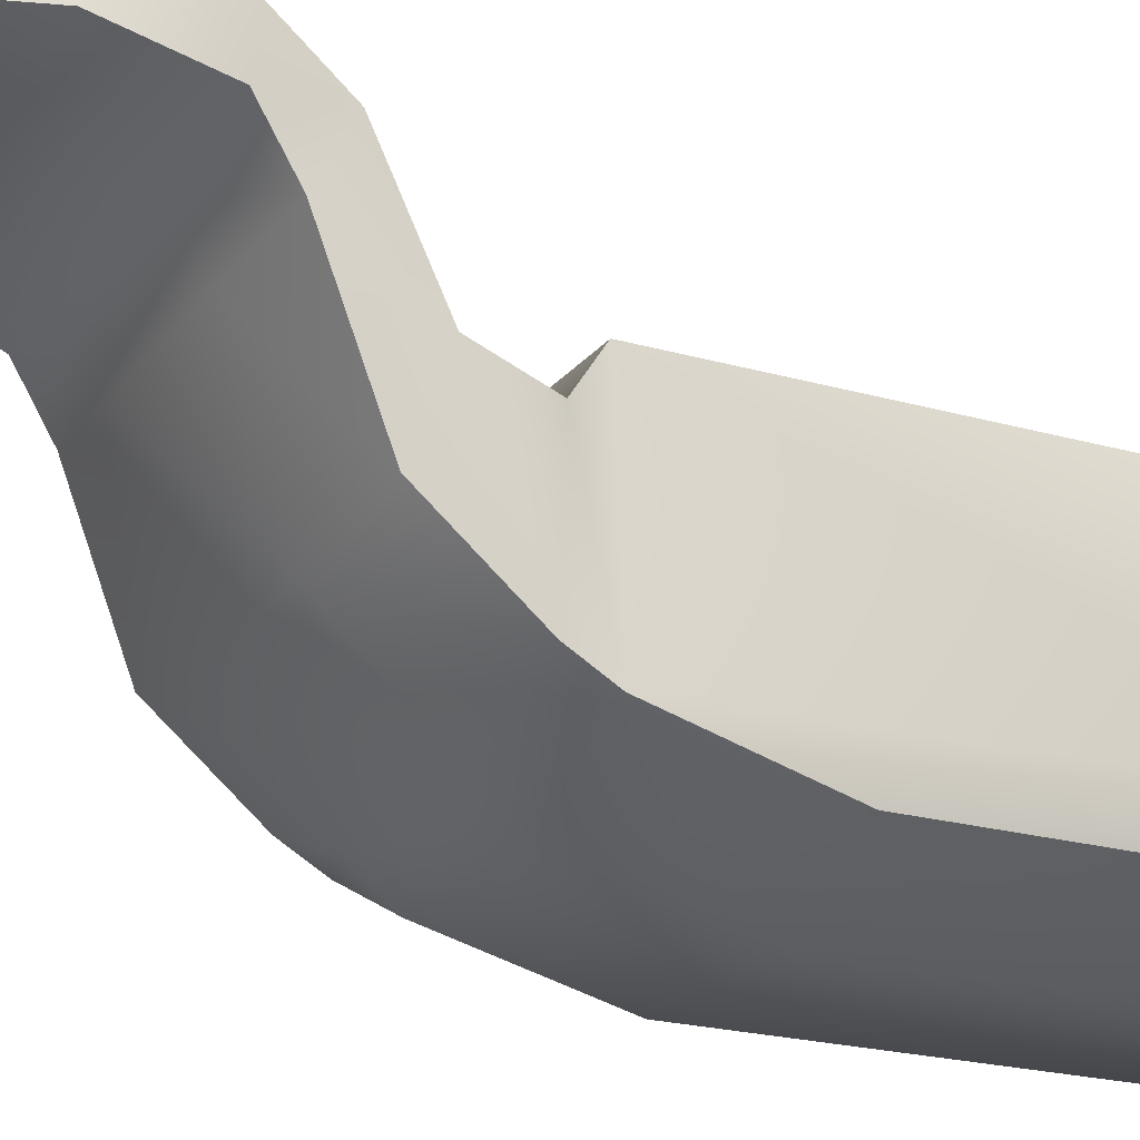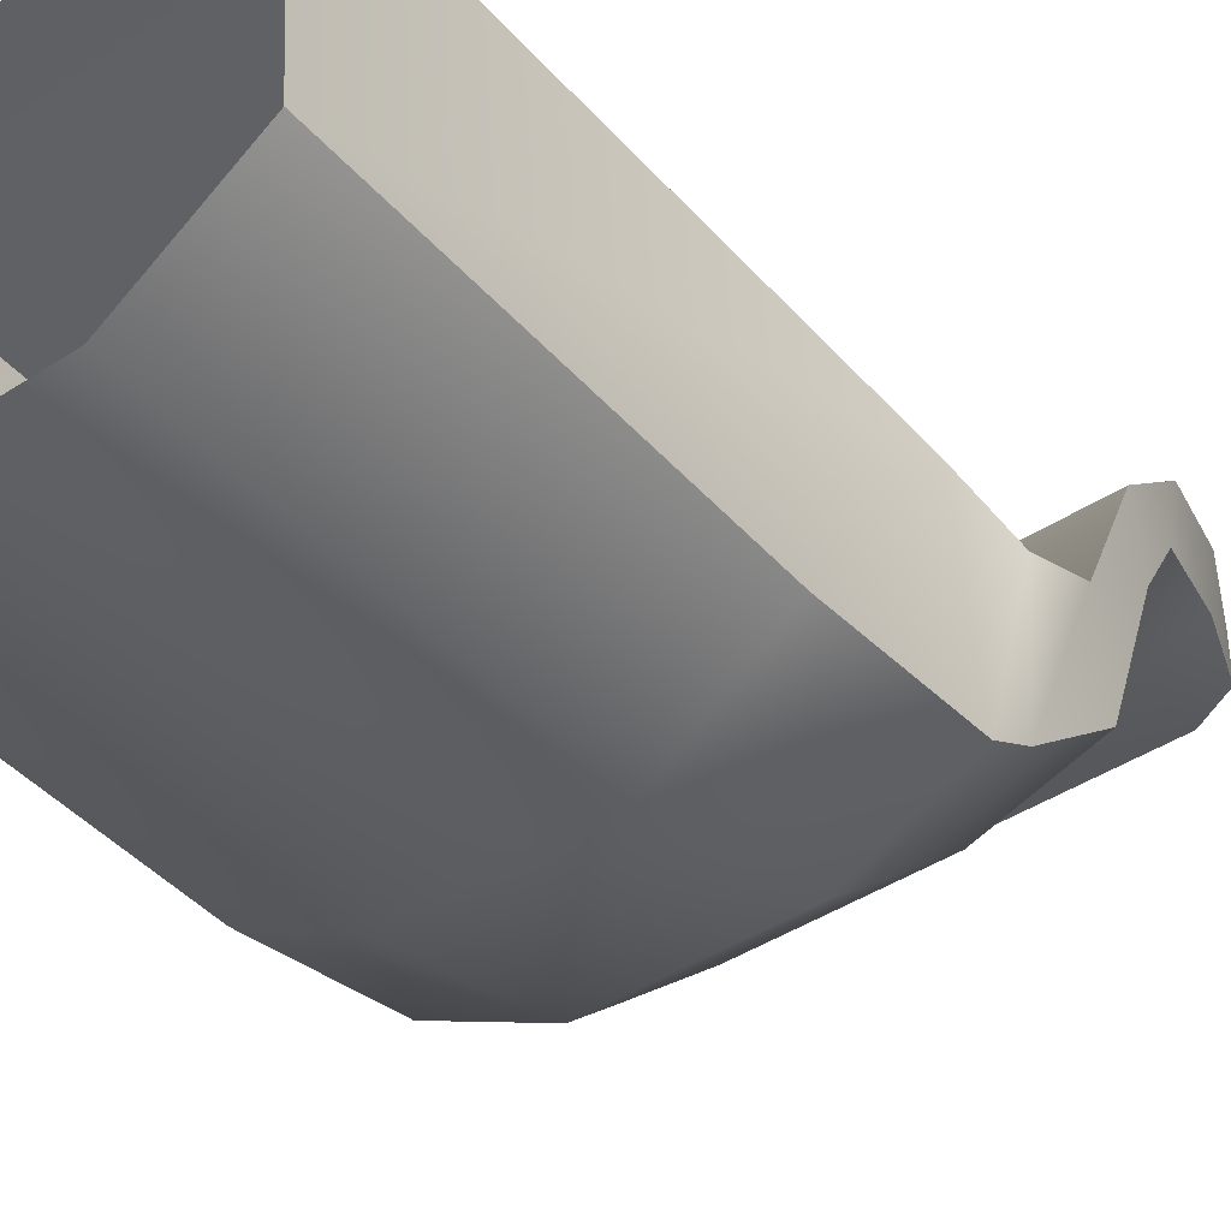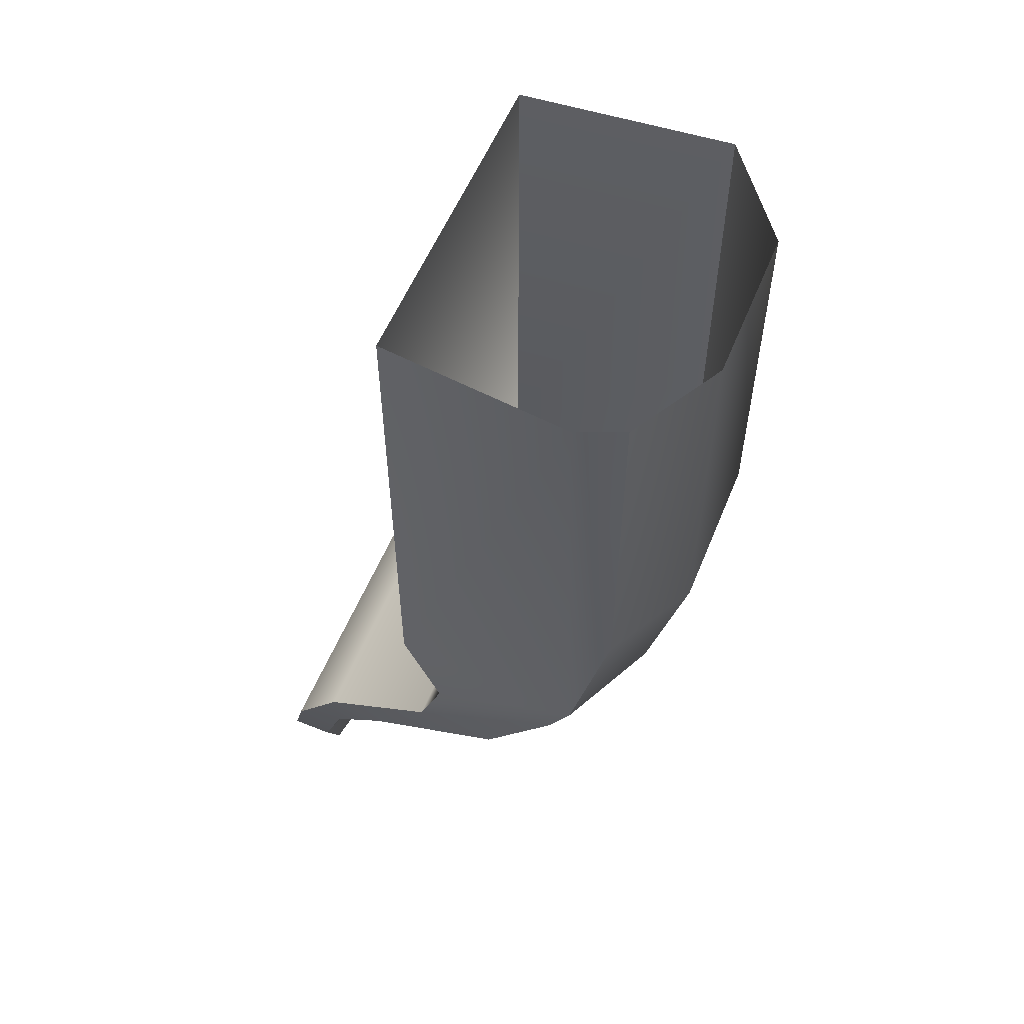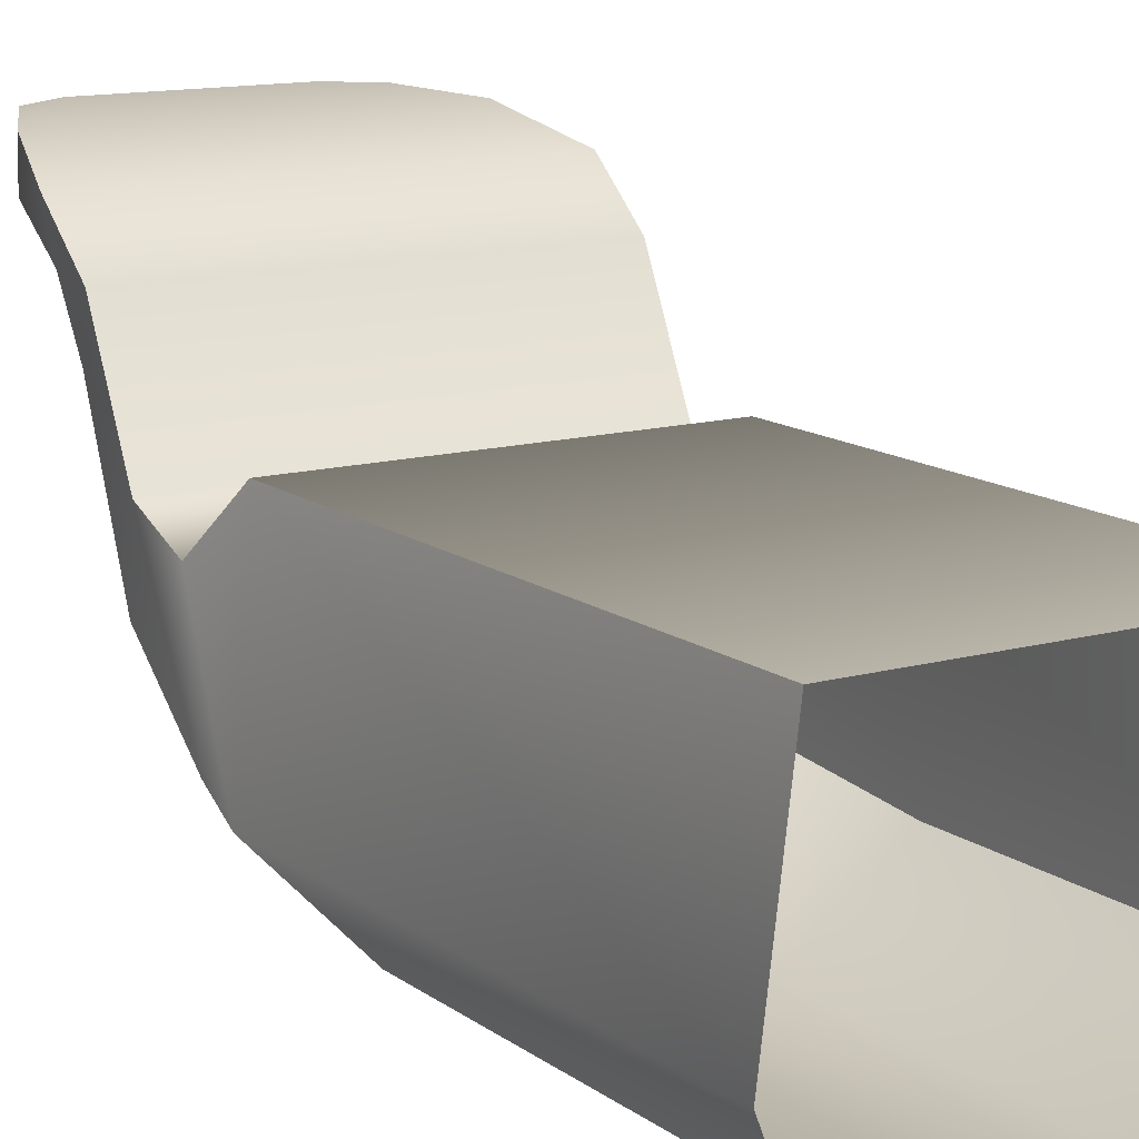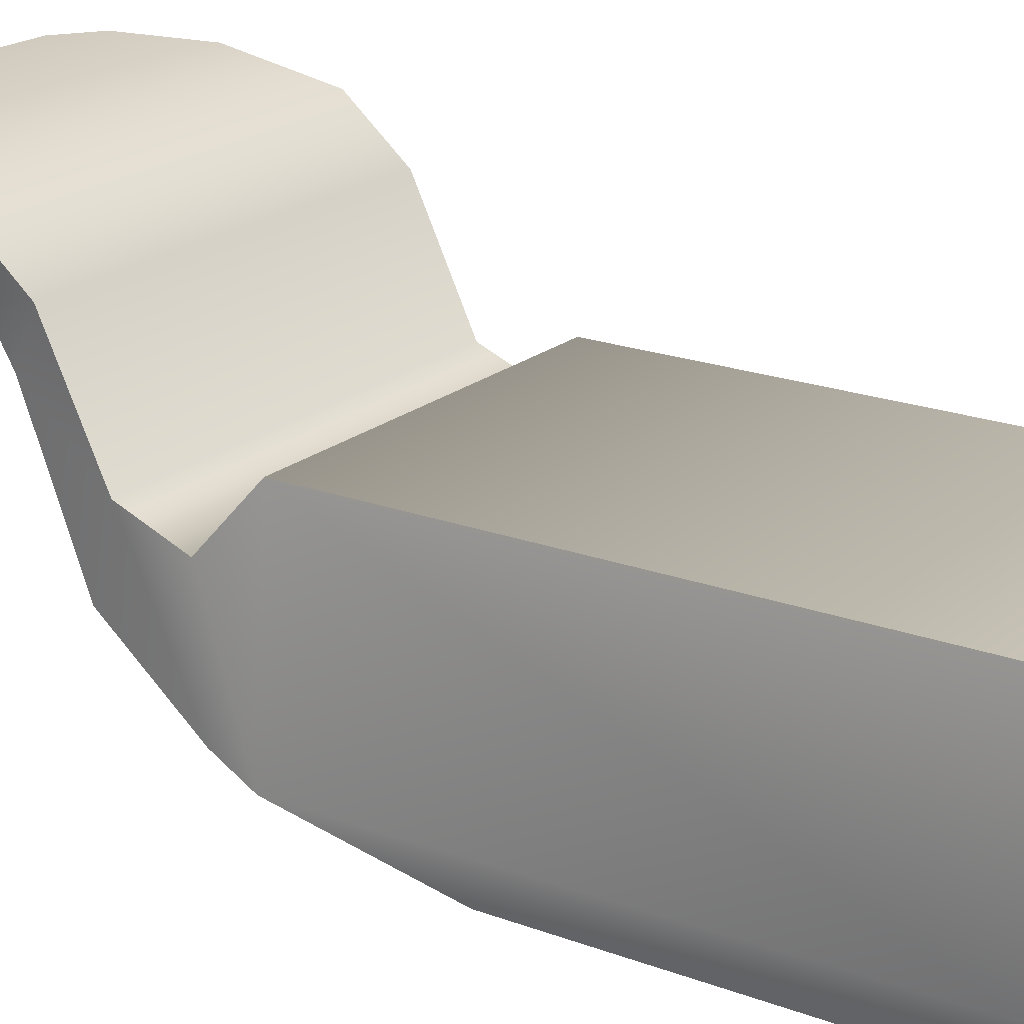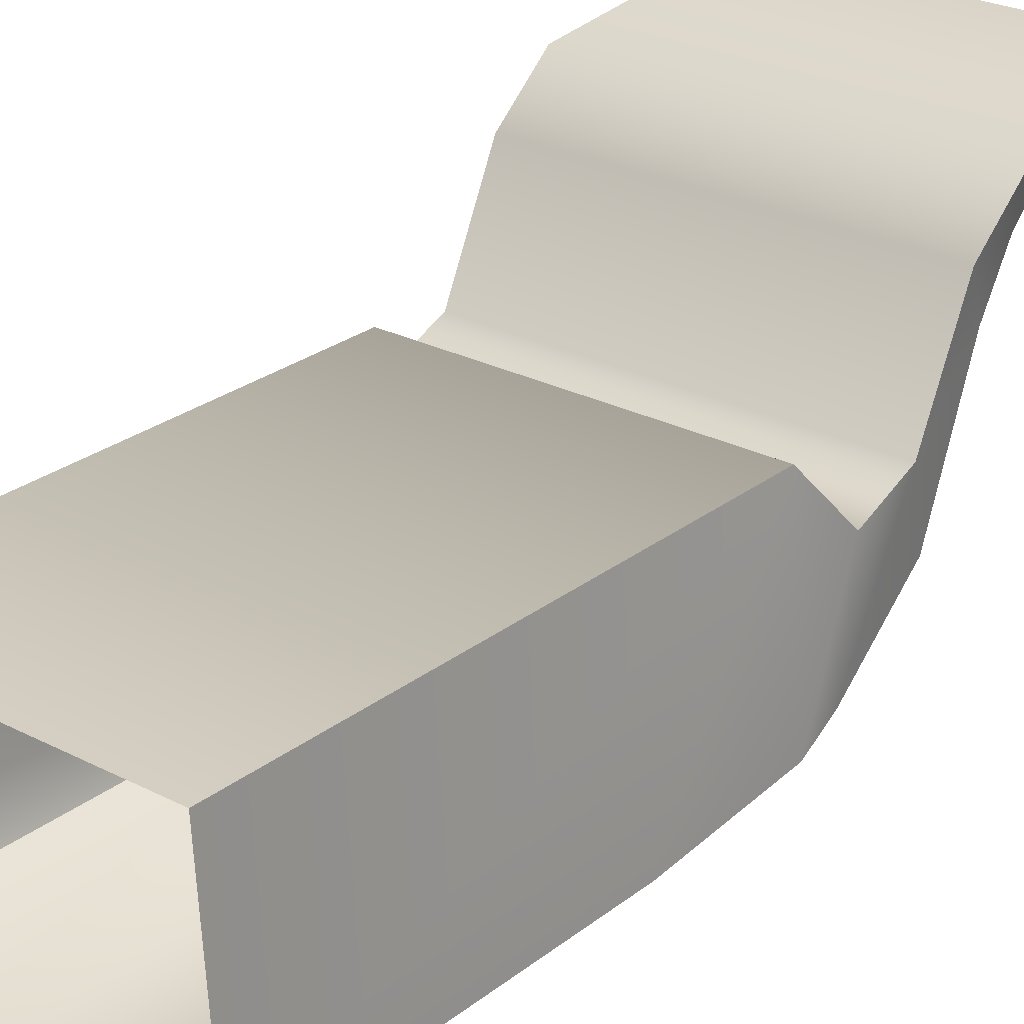
<metadata>
{"format":"obj","ext":"obj","renderer":"f3d","projection":"perspective","resolution":1024,"background":"white","views":[{"elev":-21.4,"azim":-117.1,"up":"+Y"},{"elev":-42.8,"azim":37.8,"up":"+Y"},{"elev":55.9,"azim":-68.0,"up":"+Z"},{"elev":13.2,"azim":-32.3,"up":"+Y"},{"elev":20.3,"azim":-55.6,"up":"+Y"},{"elev":25.9,"azim":39.4,"up":"+Y"}]}
</metadata>
<code>
g release_LOD0
v 0.004978 0.004326 -0.01312
v 0.005412 -0.002025 0.00224
v 0.004978 0.004326 0.00224
v 0.005412 -0.002025 -0.008614
v 0.005412 -0.001616 -0.01312
v 0.005684 0.002808 -0.01423
v 0.005412 -0.000976 -0.01423
v 0.005684 0.003524 -0.01604
v 0.005412 0.001201 -0.01683
v 0.005412 0.005369 -0.01845
v 0.005684 0.006907 -0.01767
v 0.005412 0.006978 -0.01942
v 0.005684 0.008351 -0.01937
v 0.004698 0.007758 -0.02201
v 0.004931 0.009128 -0.02196
v 0.003891 0.008036 -0.02412
v 0.003926 0.009299 -0.02409
v 0.005412 -0.002025 -0.008614
v 0.002381 -0.004249 0.00224
v 0.005412 -0.002025 0.00224
v 0.002381 -0.004249 -0.008614
v -0.002381 -0.004249 0.00224
v -0.002381 -0.004249 -0.008614
v 0.002381 -0.003085 -0.01312
v 0.005412 -0.001616 -0.01312
v -0.002381 -0.003085 -0.01312
v 0.002381 -0.002099 -0.01423
v 0.005412 -0.000976 -0.01423
v -0.002381 -0.002099 -0.01423
v 0.002381 0.0004738 -0.0171
v 0.005412 0.001201 -0.01683
v -0.002381 0.0004738 -0.0171
v 0.002381 0.005045 -0.01872
v 0.005412 0.005369 -0.01845
v -0.002381 0.005045 -0.01872
v 0.002381 0.006542 -0.01946
v 0.005412 0.006978 -0.01942
v 0.003185 0.007379 -0.02204
v 0.004698 0.007758 -0.02201
v -0.002381 0.006542 -0.01946
v -0.003185 0.007379 -0.02204
v 0.003891 0.008036 -0.02412
v -0.005412 -0.000976 -0.01423
v -0.005412 -0.001616 -0.01312
v -0.00514 -0.002714 -0.008614
v -0.00514 -0.002714 0.00224
v -0.005412 0.005369 -0.01845
v -0.005412 0.001201 -0.01683
v -0.005412 0.006978 -0.01942
v -0.004931 0.007893 -0.022
v -0.003926 0.00806 -0.02413
v -0.002702 0.008099 -0.02479
v 0.002702 0.008099 -0.02479
v -0.005684 0.002808 -0.01423
v 0.004978 0.004326 -0.01312
v -0.004978 0.004326 -0.01312
v 0.005684 0.002808 -0.01423
v 0.005684 0.003524 -0.01604
v -0.005684 0.003524 -0.01604
v -0.005684 0.006907 -0.01767
v 0.005684 0.006907 -0.01767
v -0.005684 0.008351 -0.01937
v 0.005684 0.008351 -0.01937
v -0.004931 0.009128 -0.02196
v 0.004931 0.009128 -0.02196
v 0.002702 0.009334 -0.02475
v -0.002702 0.009334 -0.02475
v 0.004978 0.004326 0.00224
v -0.004978 0.004326 0.00224
v -0.003926 0.009299 -0.02409
v 0.003926 0.009299 -0.02409
v -0.004978 0.004326 -0.01312
v -0.005684 -0.001336 0.00224
v -0.005412 -0.001616 -0.01312
v -0.004978 0.004326 0.00224
v -0.00514 -0.002714 0.00224
v -0.00514 -0.002714 -0.008614
v -0.005684 0.002808 -0.01423
v -0.005412 -0.000976 -0.01423
v -0.005684 0.003524 -0.01604
v -0.005412 0.001201 -0.01683
v -0.005412 0.005369 -0.01845
v -0.005684 0.006907 -0.01767
v -0.005412 0.006978 -0.01942
v -0.005684 0.008351 -0.01937
v -0.004931 0.007893 -0.022
v -0.004931 0.009128 -0.02196
v -0.003926 0.00806 -0.02413
v -0.003926 0.009299 -0.02409
v 0.002702 0.009334 -0.02475
v -0.002702 0.008099 -0.02479
v 0.002702 0.008099 -0.02479
v -0.002702 0.009334 -0.02475
v 0.003891 0.008036 -0.02412
v 0.003926 0.009299 -0.02409
v -0.003926 0.009299 -0.02409
v -0.003926 0.00806 -0.02413
g release_LOD0_0
f 3 2 1
f 4 1 2
f 5 1 4
f 1 5 6
f 7 6 5
f 6 7 8
f 9 8 7
f 9 10 8
f 11 8 10
f 10 12 11
f 13 11 12
f 12 14 13
f 15 13 14
f 14 16 15
f 17 15 16
f 20 19 18
f 21 18 19
f 19 22 21
f 23 21 22
f 21 24 18
f 25 18 24
f 23 26 21
f 24 21 26
f 24 27 25
f 24 26 27
f 28 25 27
f 29 27 26
f 27 30 28
f 31 28 30
f 29 32 27
f 30 27 32
f 30 33 31
f 30 32 33
f 34 31 33
f 35 33 32
f 33 36 34
f 37 34 36
f 36 38 37
f 39 37 38
f 36 40 38
f 35 40 33
f 36 33 40
f 41 38 40
f 42 39 38
f 29 43 32
f 43 29 44
f 26 44 29
f 44 26 45
f 23 45 26
f 23 22 45
f 46 45 22
f 35 47 40
f 47 35 48
f 48 32 43
f 32 48 35
f 49 40 47
f 40 49 41
f 50 41 49
f 51 41 50
f 41 51 52
f 41 52 38
f 53 38 52
f 38 53 42
f 56 55 54
f 57 54 55
f 57 58 54
f 59 54 58
f 59 58 60
f 61 60 58
f 60 61 62
f 63 62 61
f 62 63 64
f 65 64 63
f 65 66 64
f 67 64 66
f 55 56 68
f 69 68 56
f 70 64 67
f 71 66 65
f 74 73 72
f 75 72 73
f 73 74 76
f 77 76 74
f 72 78 74
f 79 74 78
f 78 80 79
f 81 79 80
f 81 80 82
f 83 82 80
f 82 83 84
f 85 84 83
f 84 85 86
f 87 86 85
f 86 87 88
f 89 88 87
f 92 91 90
f 93 90 91
f 92 90 94
f 95 94 90
f 93 91 96
f 97 96 91

</code>
